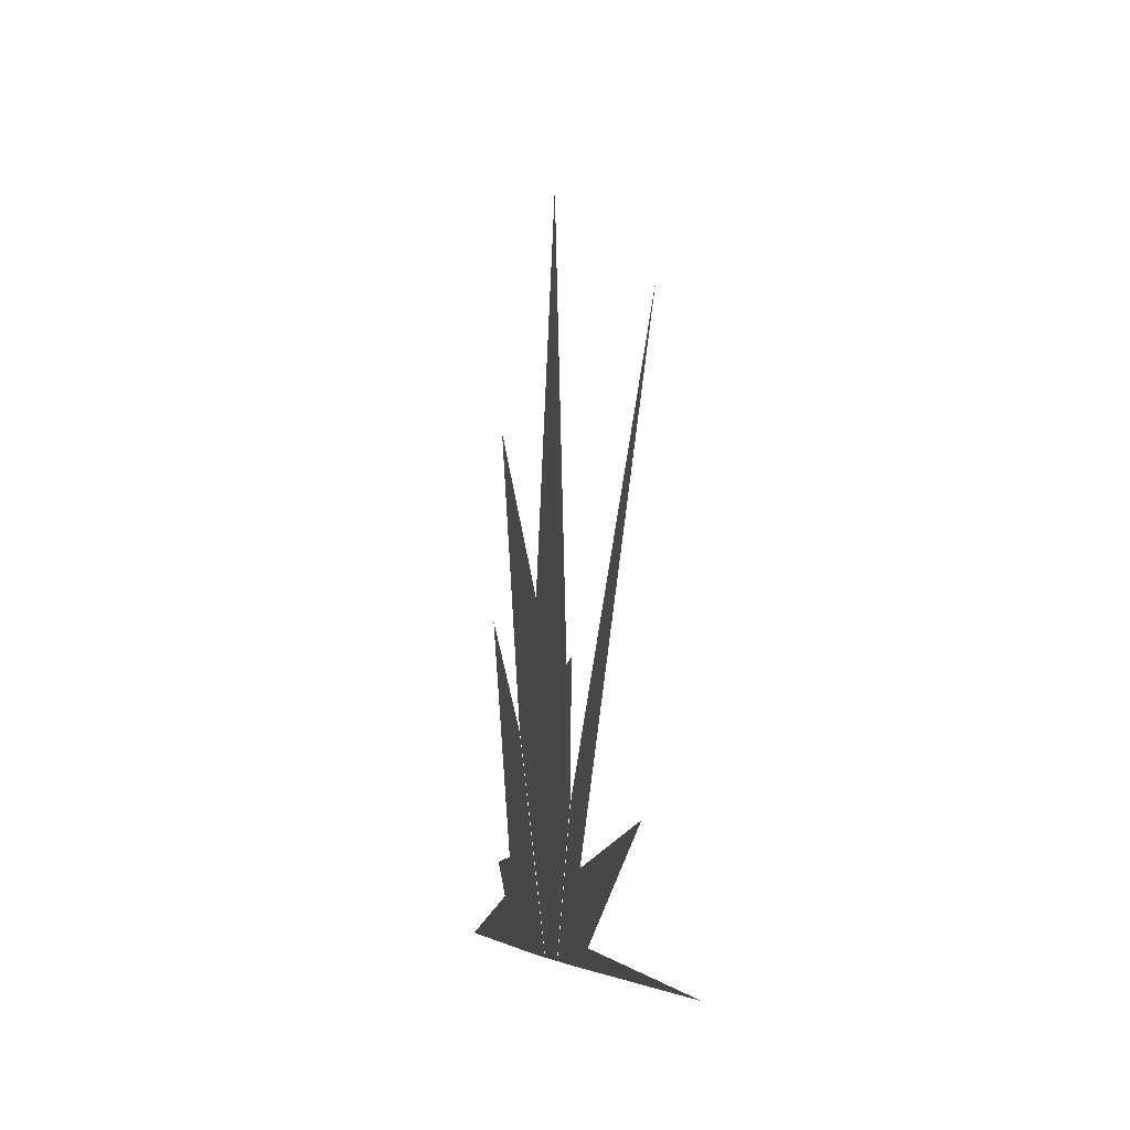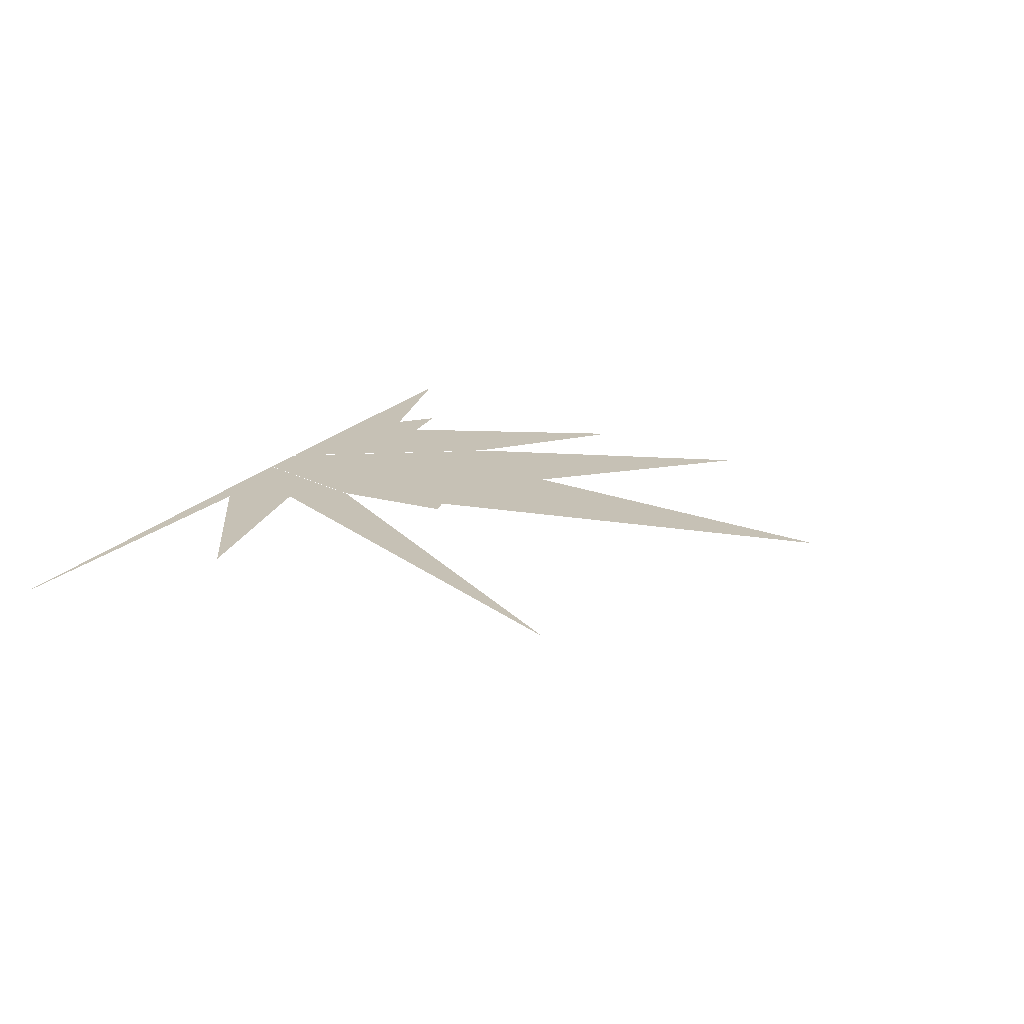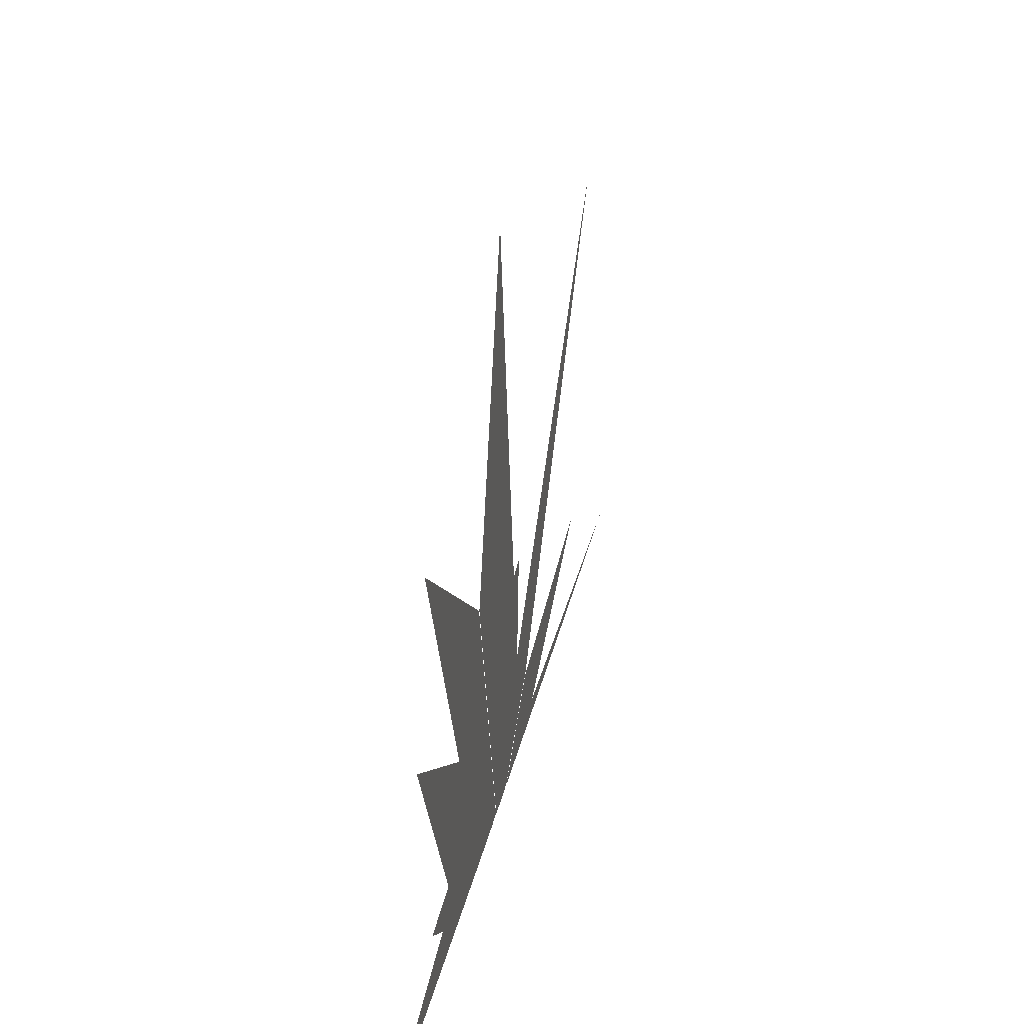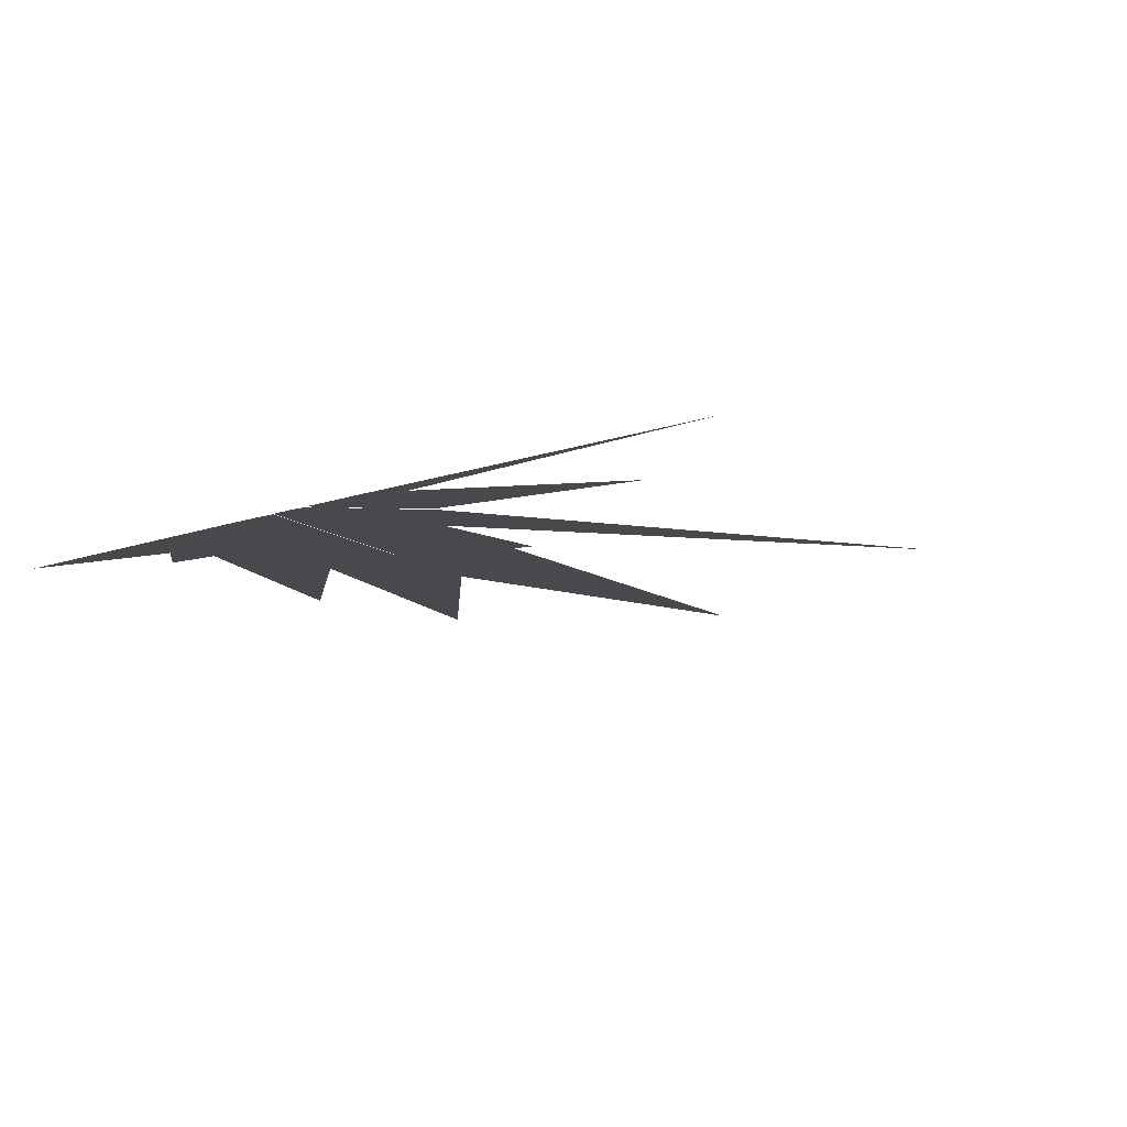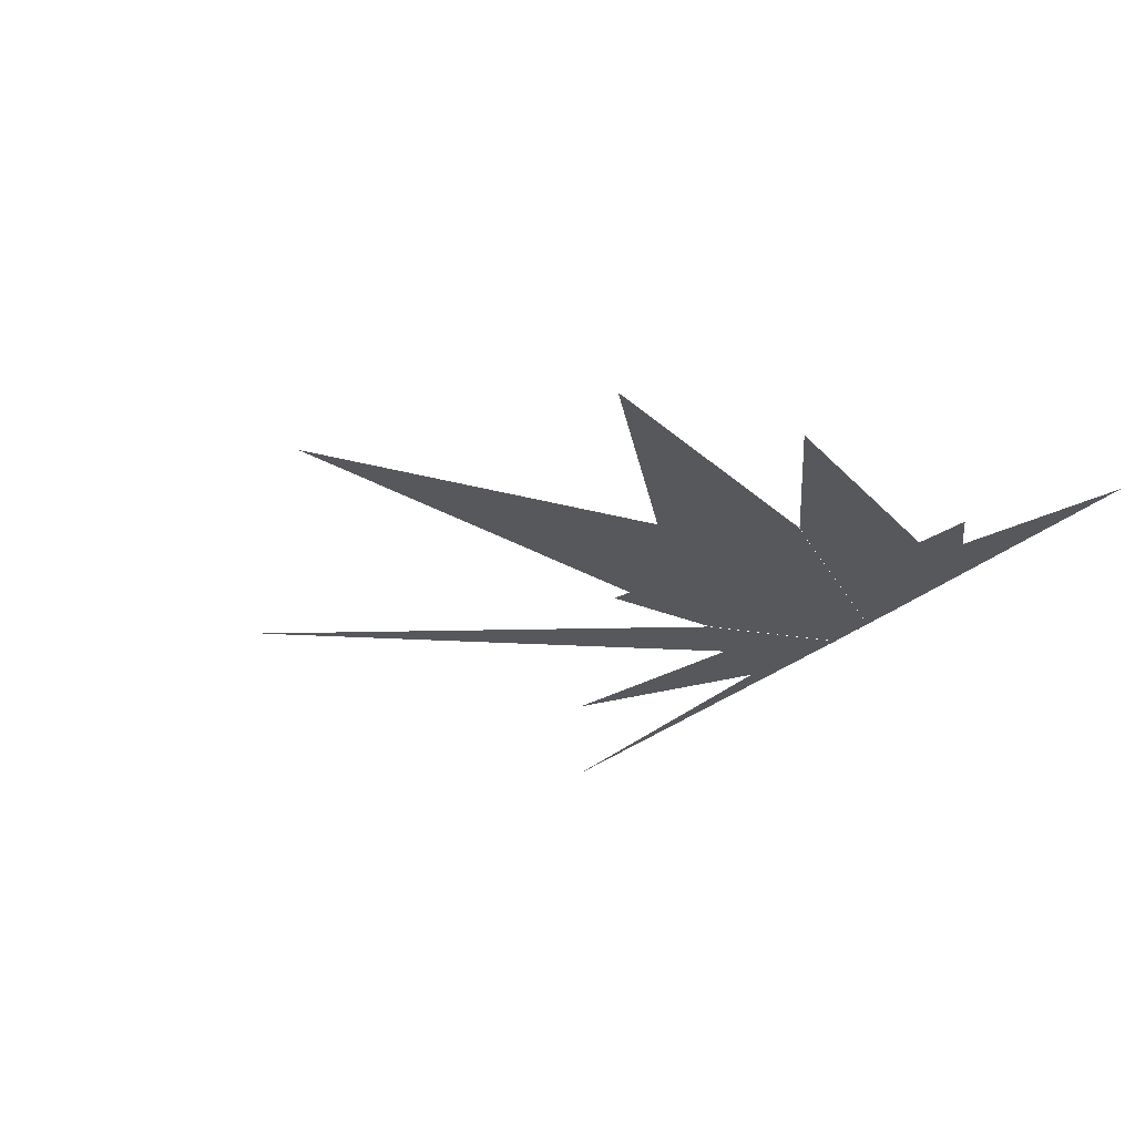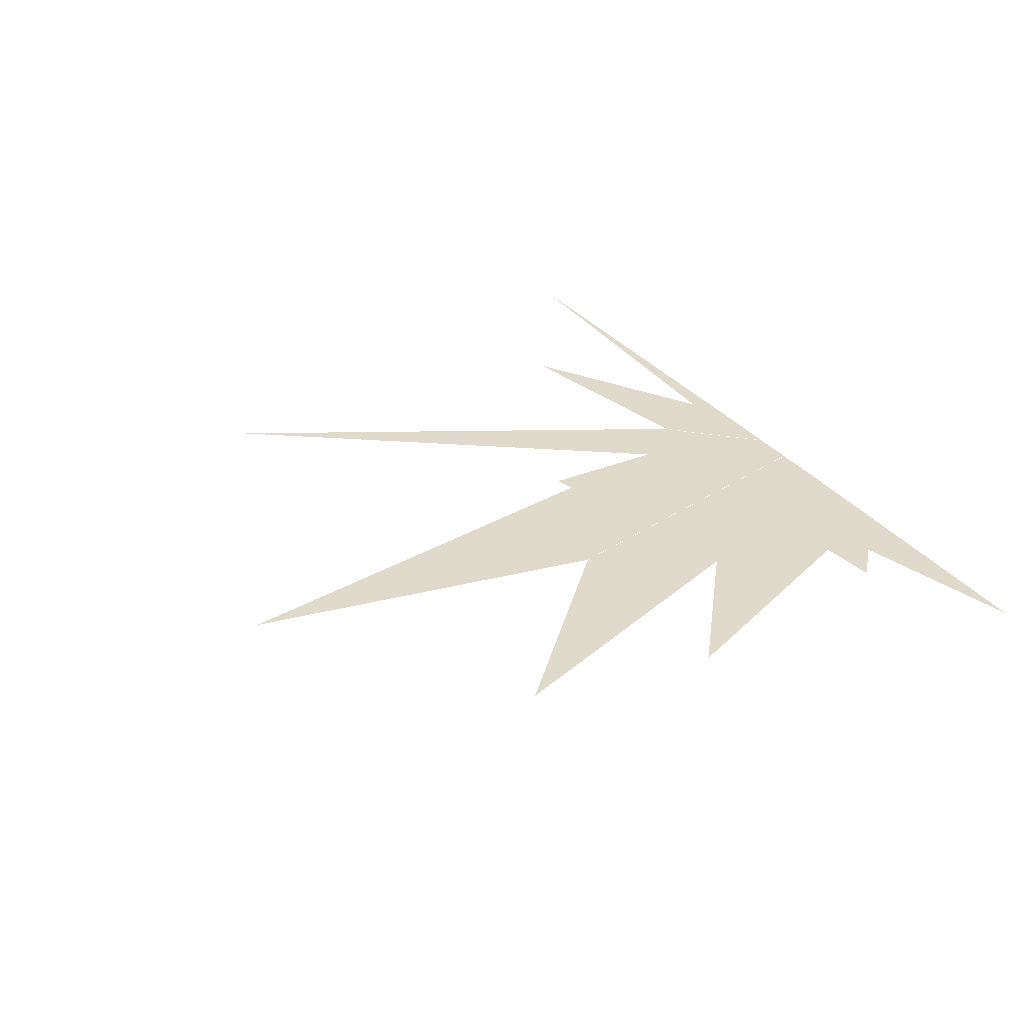
<metadata>
{"format":"obj","ext":"obj","renderer":"f3d","projection":"perspective","resolution":1024,"background":"white","views":[{"elev":-5.4,"azim":77.9,"up":"+Y"},{"elev":18.7,"azim":115.2,"up":"+Z"},{"elev":38.1,"azim":-76.2,"up":"+Y"},{"elev":-12.3,"azim":40.0,"up":"+Z"},{"elev":-27.9,"azim":-125.8,"up":"+Z"},{"elev":33.0,"azim":-122.0,"up":"+Z"}]}
</metadata>
<code>
g newScore_explosion2_mesh
v 0.5006 0 0.001
v 2.379 0.01146 0.001
v 0.5908 0.38 0.001
v 0.2022 0 0.001
v 0.7335 0.08353 0.001
v 0.2741 0 0.001
v 1.595 0.5751 0.001
v 0.2429 0 0.001
v 0.4949 0.2948 0.001
v 1.399 0.498 0.001
v 0.5965 0.06361 0.001
v 2.109 0.009816 0.001
v 0.2259 0.02382 0.001
v 0.3363 0.04023 0.001
v 0.3001 0.005138 0.001
v 0.6305 0.0007929 0.001
v -0.2875 2.321e-07 0.001
v -1.744 0.01597 0.001
v -0.8485 0.3947 0.001
v -0.1437 2.321e-07 0.001
v -0.9557 0.2182 0.001
v -0.2156 2.321e-07 0.001
v -0.1081 2.321e-07 0.001
v -1.256 1.471 0.001
v -1.117 0.3661 0.001
v -0.174 2.321e-07 0.001
v -1.535 0.01367 0.001
v -0.7889 0.1696 0.001
v -0.9775 0.3185 0.001
v -0.7441 0.3408 0.001
v -1.115 1.263 0.001
v -0.3882 0.001105 0.001
v -0.2619 0.0137 0.001
v -0.2389 0.02573 0.001
v -0.1922 0.02753 0.001
v -0.1894 0.102 0.001
v -0.6276 0.9437 0.001
v -0.548 0.817 0.001
v -0.1103 0.066 0.001
v -0.07187 2.321e-07 0.001
v 1.818 2.441 -0.0003395
v 0.1863 0 -0.0003395
v 1.357 1.773 -0.0003395
v 0.2809 0.1432 -0.0003395
v 0.5908 0.38 -0.0003395
v 0.4949 0.2948 -0.0003395
v 0.4153 0.6294 -0.0003395
v 0.3619 0.487 -0.0003395
v 0.1837 0.03934 -0.0003395
v 0.2259 0.02382 -0.0003395
v 0.2022 0 -0.0003395
v 0.168 0 -0.0003395
v -1.061 2.322 -0.0003395
v 0 0 -0.0003395
v -0.6276 0.9437 -0.0003395
v -0.07187 2.321e-07 -0.0003395
v 0.1178 3.172 0.001
v 0.07187 0 0.001
v -0.2682 1.495 -0.0003395
v 0.4451 1.209 0.001
v 0.1325 0 0.001
v 0.1066 0 0.001
v 0.3512 1.186 0.001
v 0.4153 0.6294 0.001
v 0.168 0 0.001
v -0.0387 2.321e-07 -0.0003395
v -0.548 0.817 -0.0003395
v -0.957 2.132 -0.0003395
v -0.2396 1.338 -0.0003395
v 0.08967 2.791 0.001
v 0.3277 1.093 0.001
v 0.3926 1.117 0.001
v 0.3619 0.487 0.001
v -0.1103 0.066 -0.0003395
v -0.1129 0.1722 -0.0003395
v -0.01936 0.1081 -0.0003395
v 0.07331 0.2255 0.001
v 0.1245 0.08831 0.001
v 0.1536 0.09023 0.001
v 0.1837 0.03934 0.001
v -0.2682 1.495 0.001
v -0.2396 1.338 0.001
v -0.01936 0.1081 0.001
v 0 0 0.001
g newScore_explosion2_mesh_0
f 2 5 12
f 5 11 12
f 12 11 16
f 10 11 5
f 7 10 5
f 11 15 16
f 16 15 1
f 15 6 1
f 8 6 15
f 14 15 11
f 14 8 15
f 10 14 11
f 4 8 14
f 13 4 14
f 13 14 10
f 9 13 10
f 9 10 7
f 3 9 7
f 18 27 21
f 27 28 21
f 21 28 25
f 27 32 28
f 28 29 25
f 25 29 19
f 32 33 28
f 28 33 29
f 32 17 33
f 17 22 33
f 33 22 34
f 33 34 29
f 22 26 34
f 29 30 19
f 29 34 30
f 19 30 24
f 34 26 35
f 34 35 30
f 26 20 35
f 30 31 24
f 30 35 31
f 24 31 37
f 31 38 37
f 35 20 36
f 35 36 31
f 31 36 38
f 20 23 36
f 36 39 38
f 36 23 39
f 23 40 39
f 45 41 46
f 41 43 46
f 41 47 43
f 46 43 50
f 47 48 43
f 43 44 50
f 43 48 44
f 50 44 51
f 48 49 44
f 44 42 51
f 44 49 42
f 49 52 42
f 81 82 57
f 82 70 57
f 57 70 63
f 82 83 70
f 70 71 63
f 63 71 60
f 83 77 70
f 70 77 71
f 83 84 77
f 84 58 77
f 77 58 78
f 77 78 71
f 58 62 78
f 71 72 60
f 71 78 72
f 78 62 79
f 78 79 72
f 62 61 79
f 79 61 65
f 80 79 65
f 72 79 80
f 73 72 80
f 60 72 73
f 64 60 73
f 59 53 69
f 53 68 69
f 69 68 76
f 67 68 53
f 55 67 53
f 67 74 68
f 68 75 76
f 74 75 68
f 76 75 54
f 74 56 75
f 75 66 54
f 56 66 75

</code>
